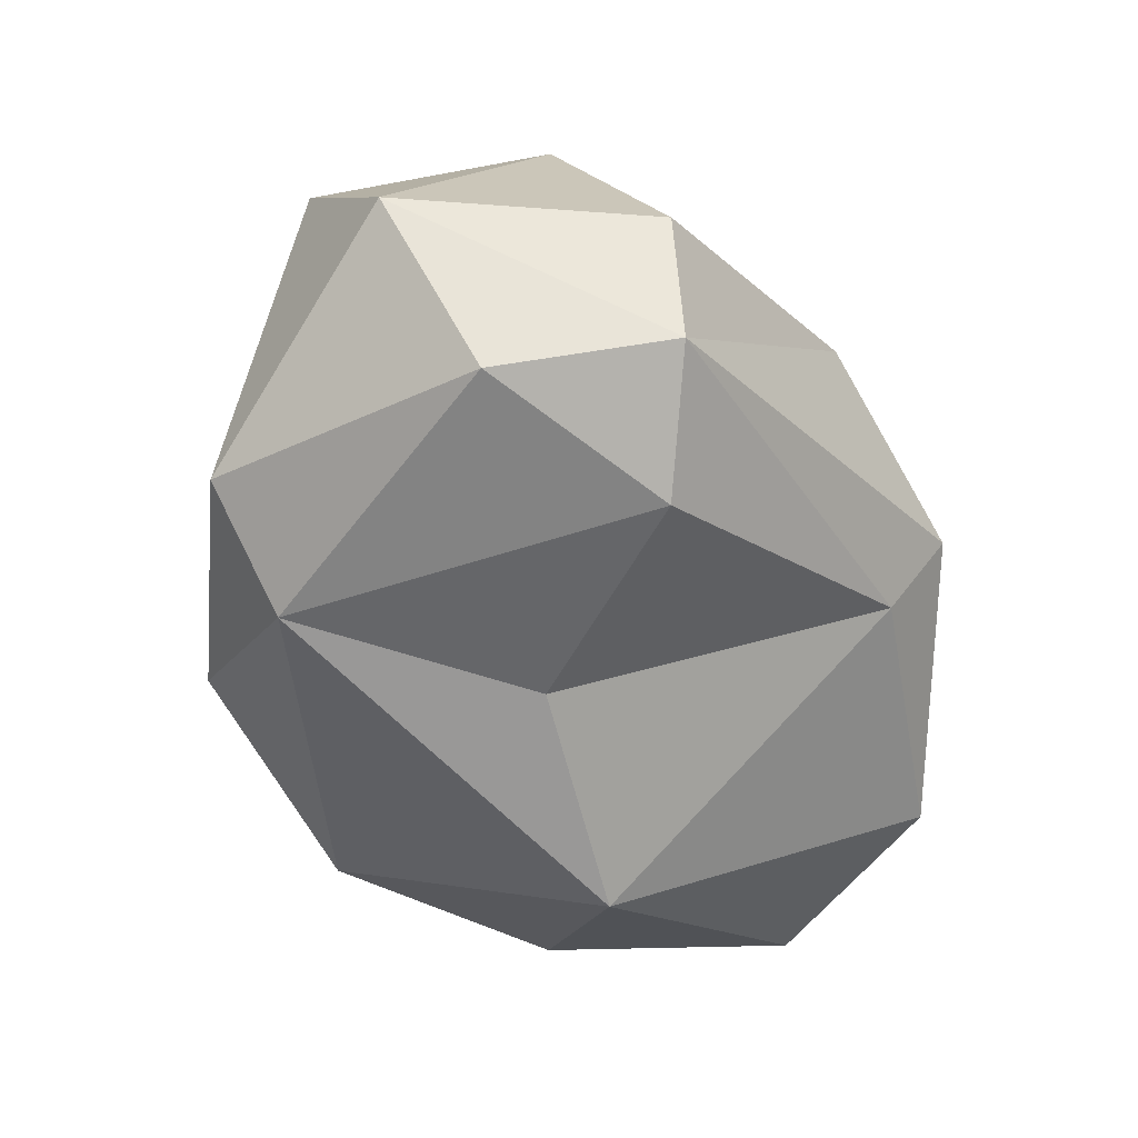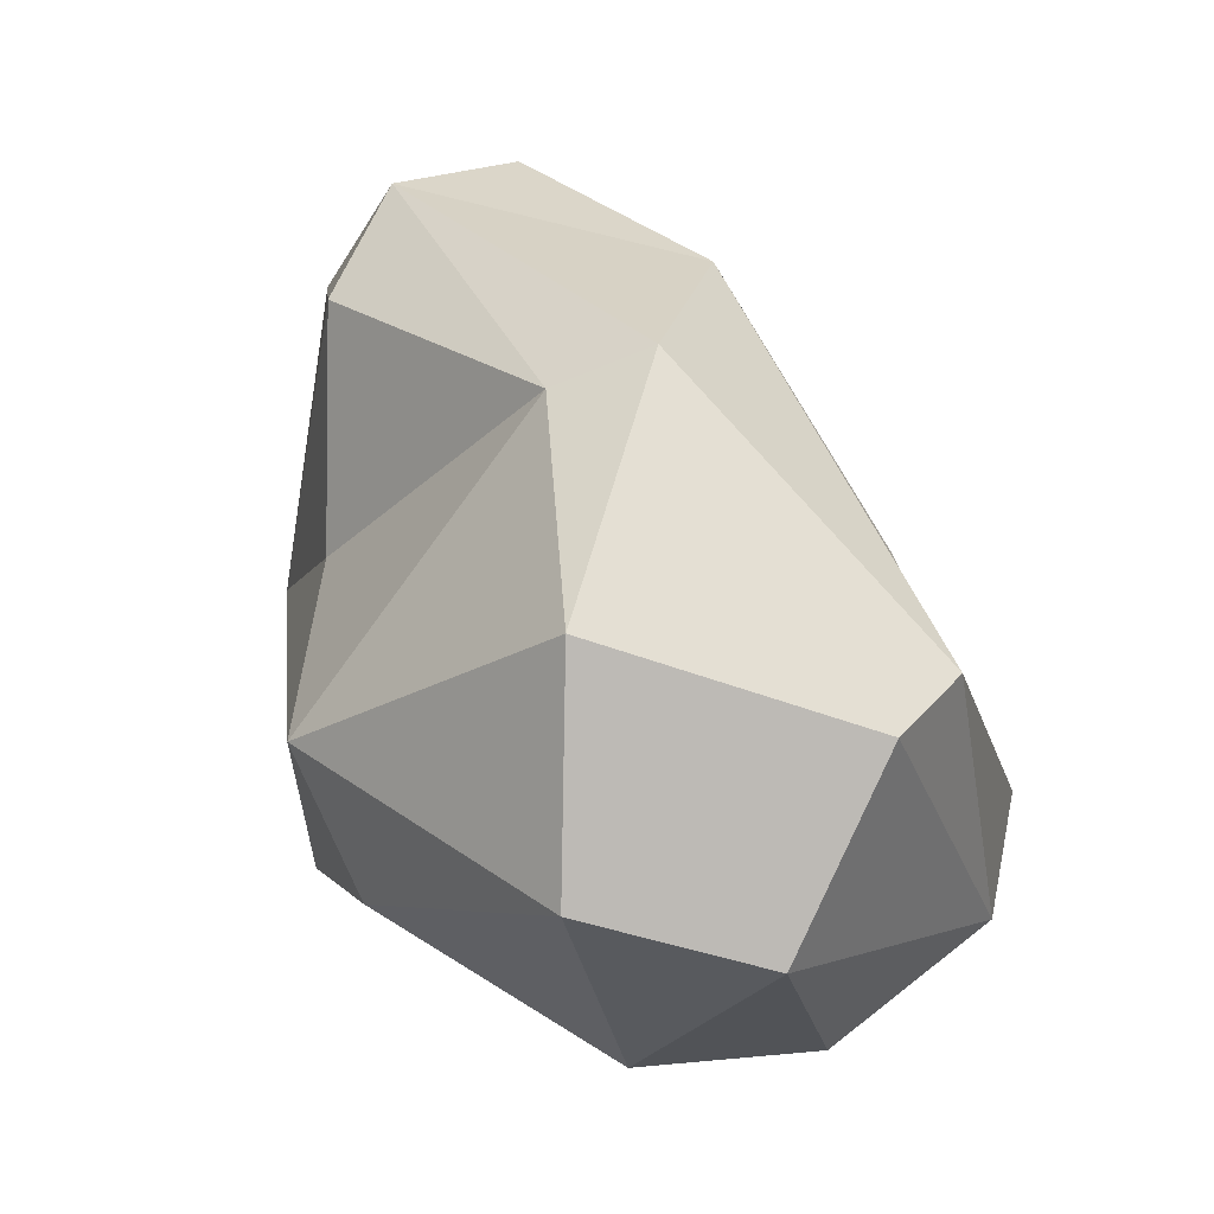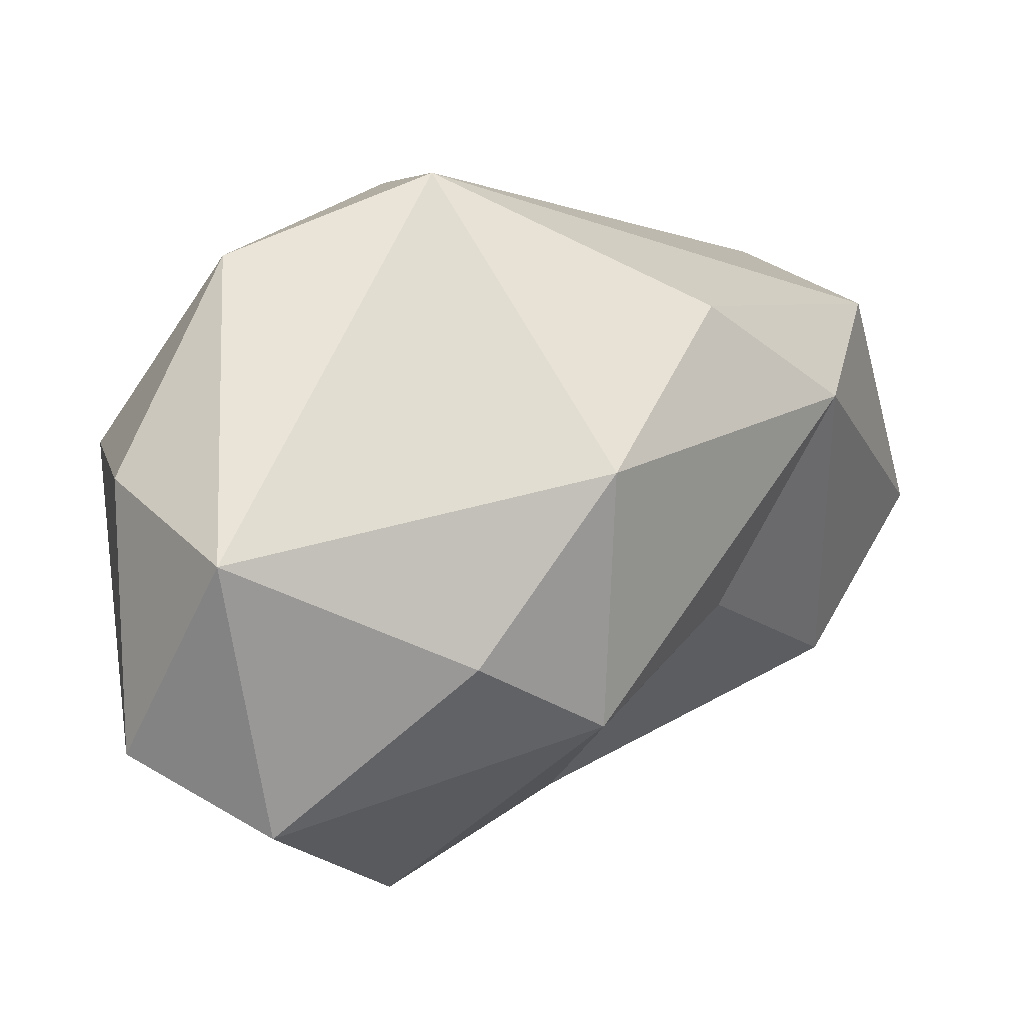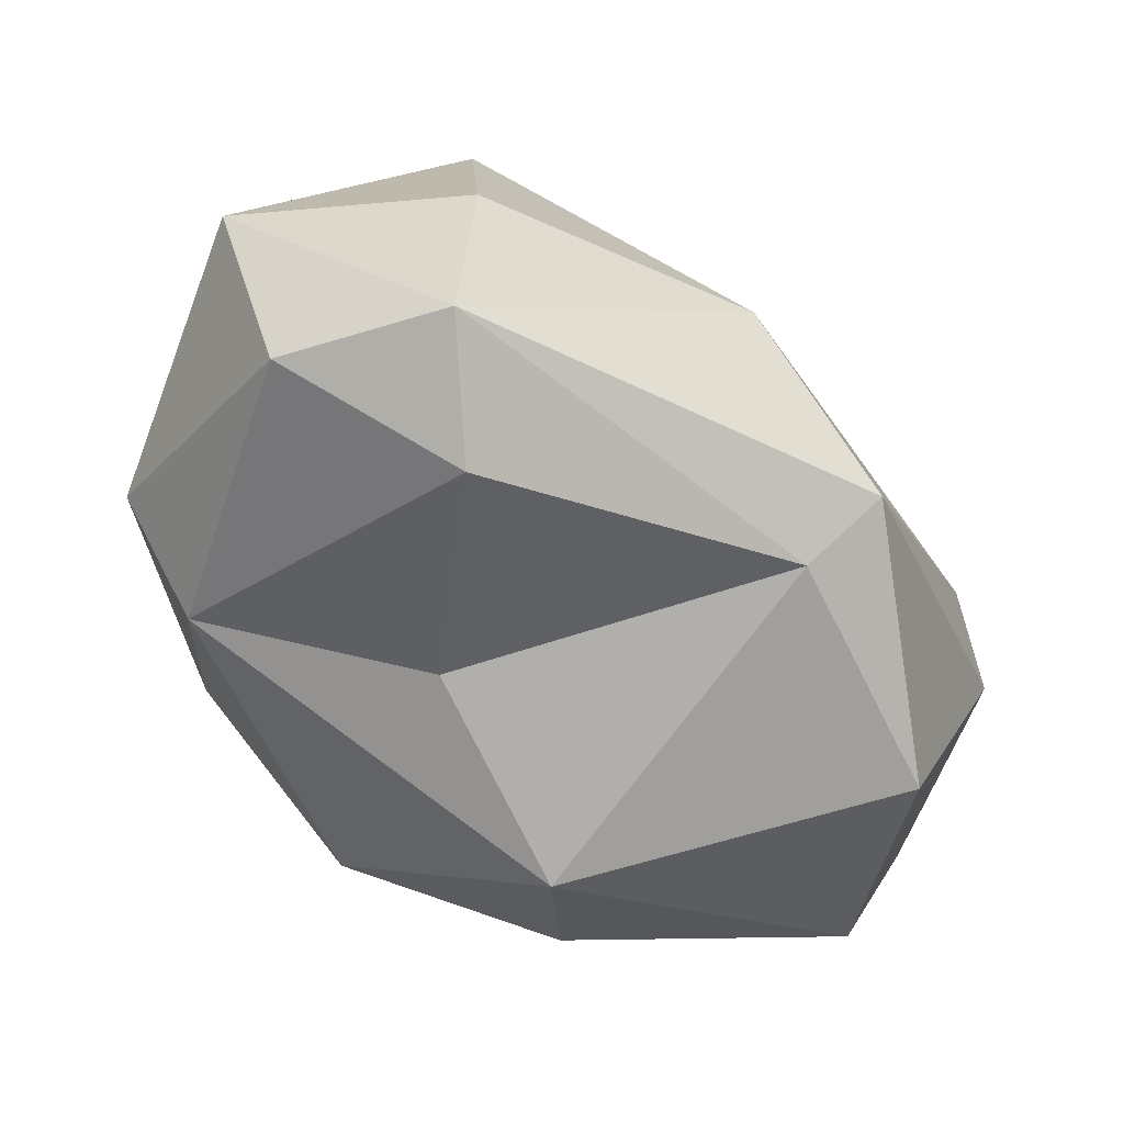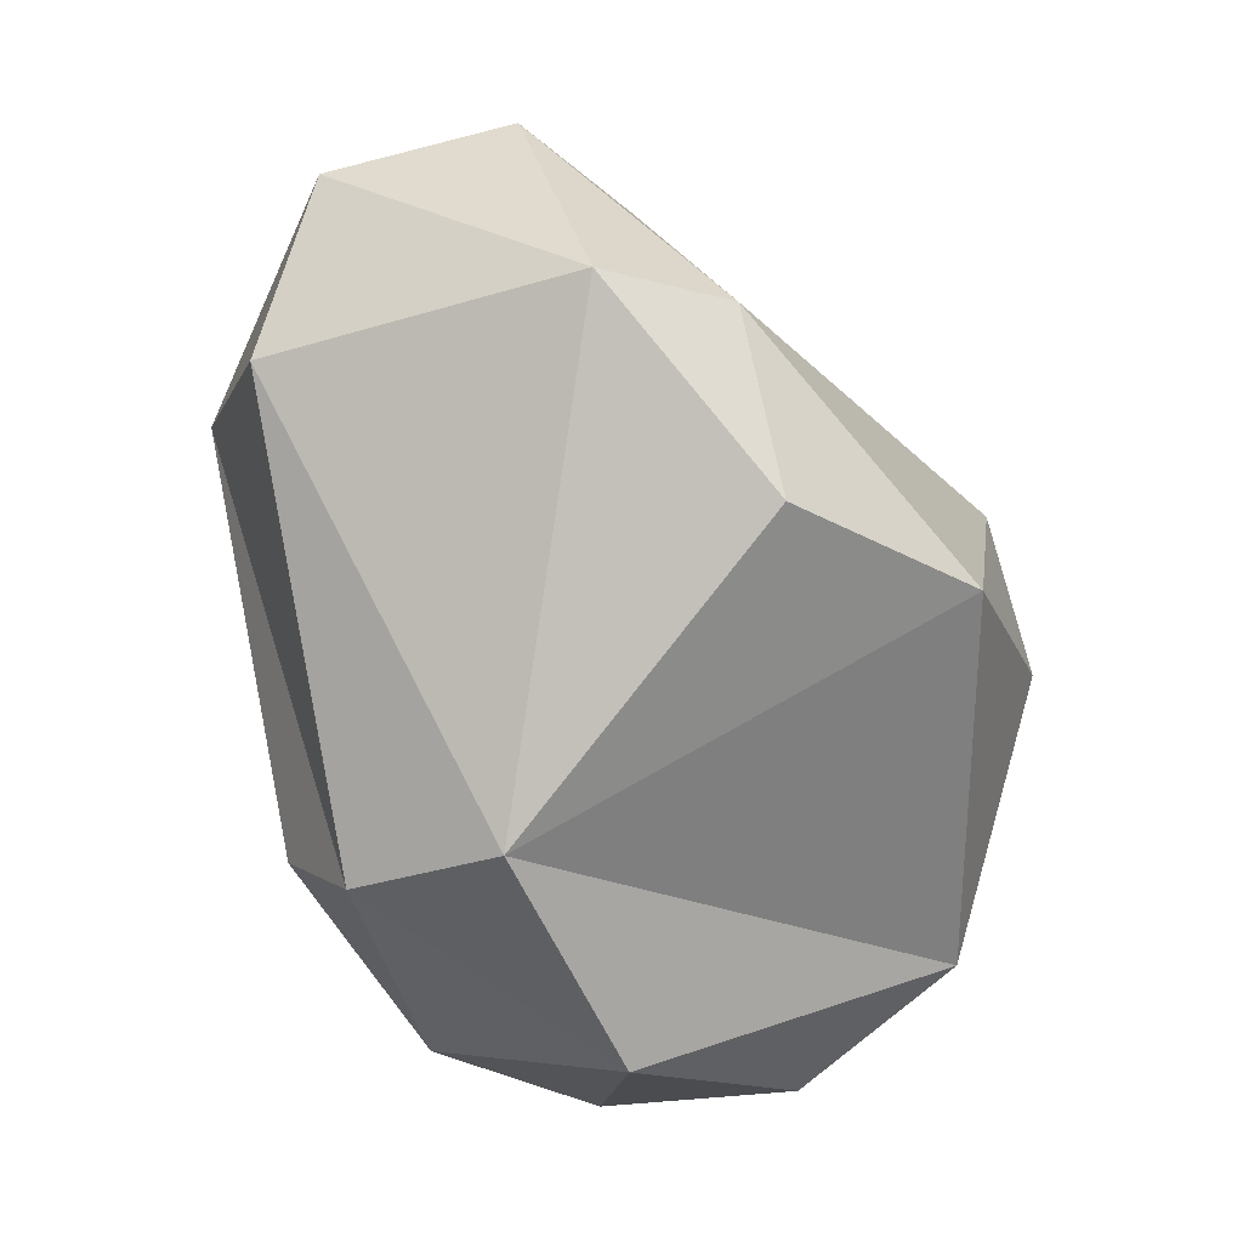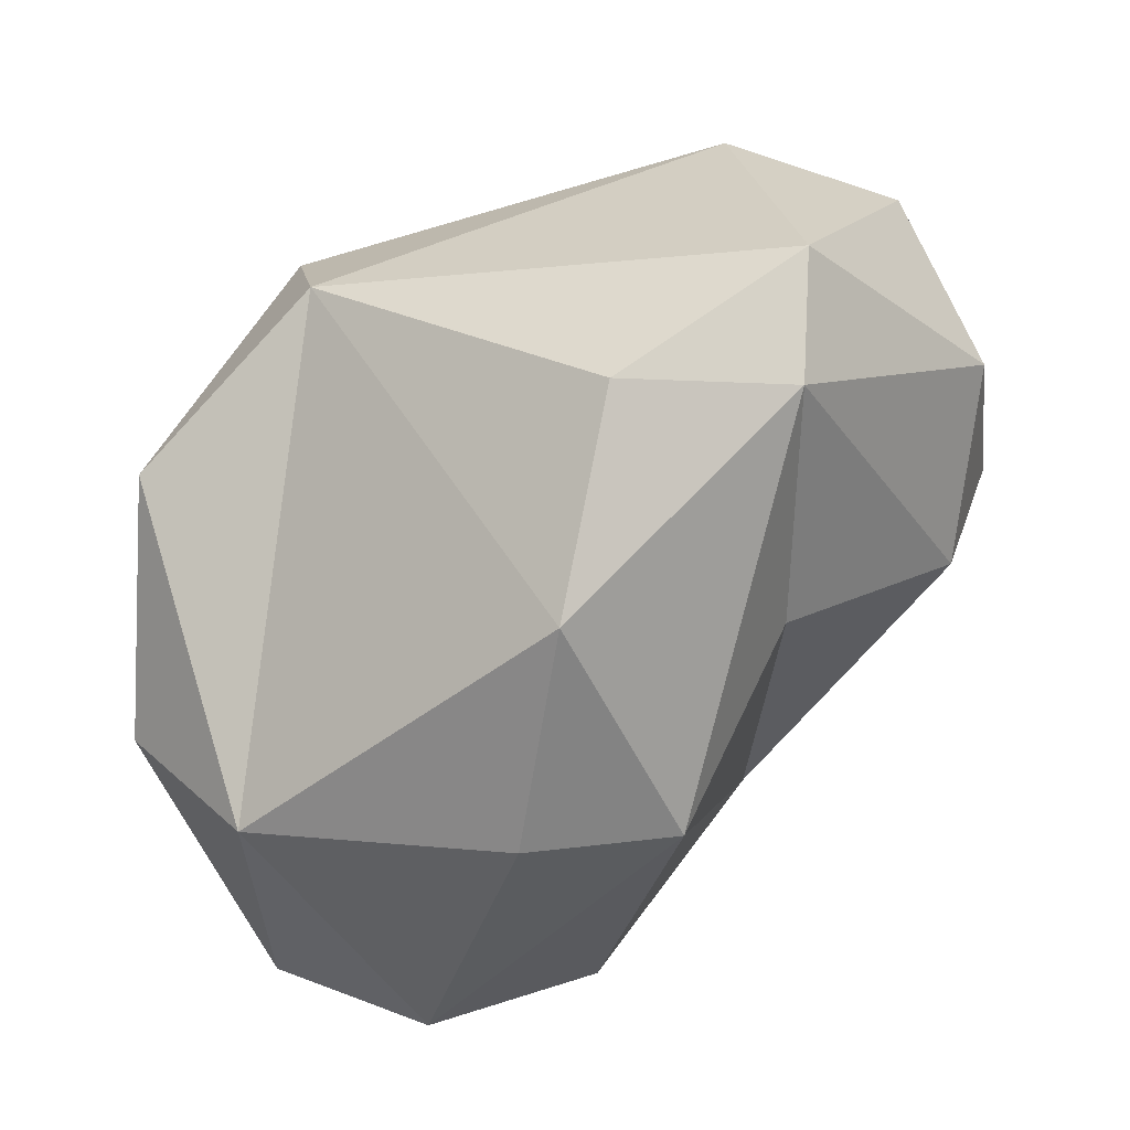
<metadata>
{"format":"obj","ext":"obj","renderer":"f3d","projection":"perspective","resolution":1024,"background":"white","views":[{"elev":-8.6,"azim":107.7,"up":"+Z"},{"elev":50.9,"azim":-141.0,"up":"+Y"},{"elev":-61.7,"azim":4.0,"up":"+Z"},{"elev":-12.2,"azim":133.2,"up":"+Z"},{"elev":-68.4,"azim":88.4,"up":"+Y"},{"elev":-44.6,"azim":31.3,"up":"+Z"}]}
</metadata>
<code>
o Icosphere
v -1.231 -0.3783 0.09346
v -0.06939 1.017 0.1134
v 0.696 -0.8818 -0.2923
v -0.7516 -1.01 0.02895
v 1.344 0.1377 0.3713
v 0.6831 0.08737 -0.3586
v 1.021 0.5251 0.0656
v 0.535 0.04932 1.161
v -0.3862 -0.6423 0.8991
v -1.006 -0.4902 0.5464
v -0.492 0.1976 0.4541
v -0.75 -0.4195 -0.8392
v -1.126 0.2685 -0.7216
v -0.03063 -0.1387 -1.019
v 0.3088 0.1477 -0.9052
v 0.1187 0.9021 -0.08992
v -1.051 0.5706 0.05667
v -0.3942 0.8795 -0.6352
v -1.071 0.6478 -0.2469
v 0.1553 0.7654 0.6338
v -0.6749 0.409 -1.001
v 0.9802 0.5189 0.8158
v 1.267 -0.1652 0.8497
v 1.137 0.5969 0.4614
v 0.3878 -0.6196 -0.8014
v -1.088 -0.5116 -0.4302
v -0.3316 -0.3003 0.8985
v 0.8899 -0.5178 0.985
v 1.066 -0.5124 -0.1801
v 1.18 -0.657 0.1689
v -0.1178 -1.115 0.3406
v -0.3008 -0.9505 0.7244
f 28 30 23
f 25 12 14
f 13 19 18
f 15 18 16
f 7 6 16
f 6 15 16
f 16 18 2
f 21 13 18
f 18 19 2
f 19 17 2
f 17 11 20
f 17 20 2
f 11 27 20
f 20 24 2
f 2 24 16
f 24 7 16
f 20 22 24
f 29 15 6
f 14 21 15
f 15 21 18
f 12 21 14
f 13 1 19
f 1 17 19
f 10 11 17
f 9 8 27
f 27 8 20
f 28 23 8
f 8 22 20
f 8 23 22
f 23 24 22
f 23 5 24
f 5 7 24
f 29 25 15
f 25 14 15
f 21 12 13
f 12 26 13
f 26 1 13
f 1 10 17
f 10 27 11
f 10 9 27
f 9 32 8
f 8 32 28
f 23 30 5
f 5 29 7
f 29 6 7
f 5 30 29
f 3 25 29
f 3 31 25
f 31 12 25
f 31 4 12
f 4 26 12
f 4 1 26
f 4 10 1
f 31 32 4
f 4 32 10
f 32 9 10
f 30 3 29
f 28 31 30
f 30 31 3
f 31 28 32

</code>
